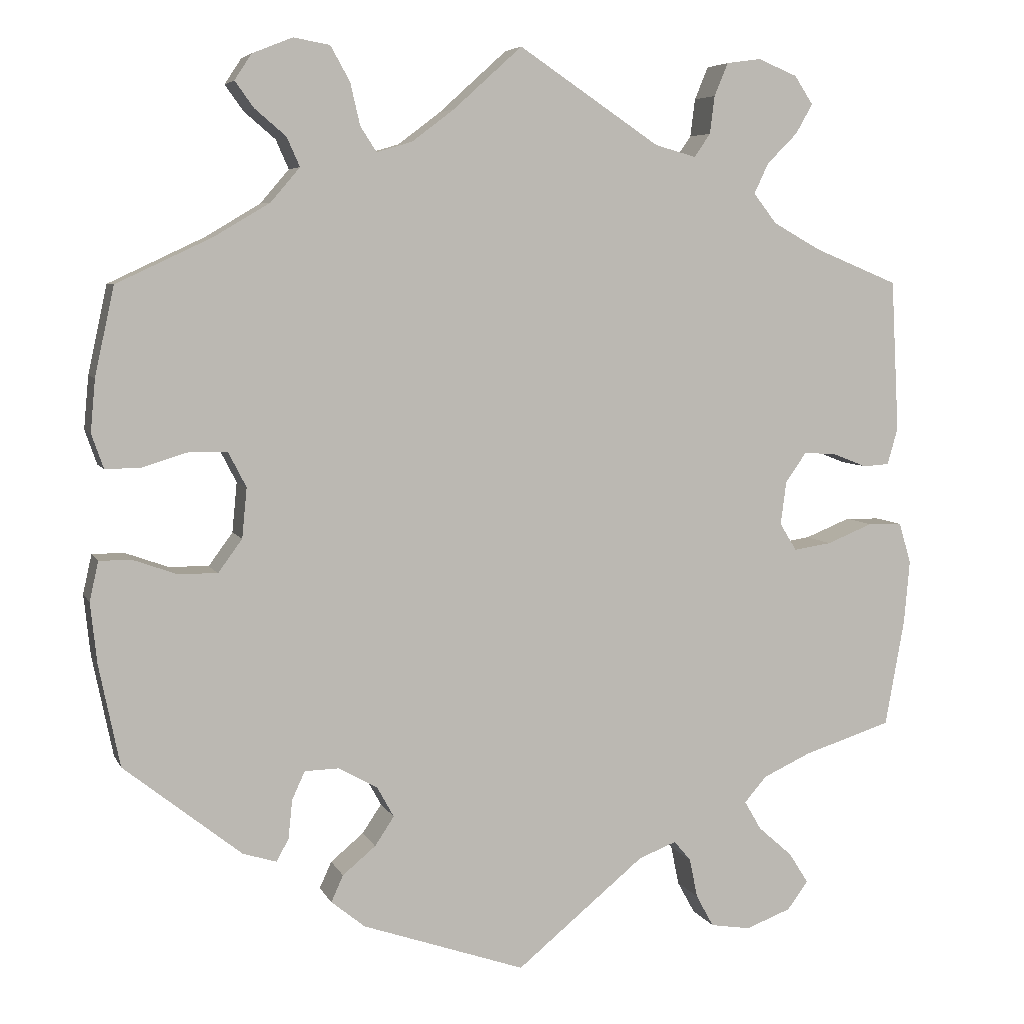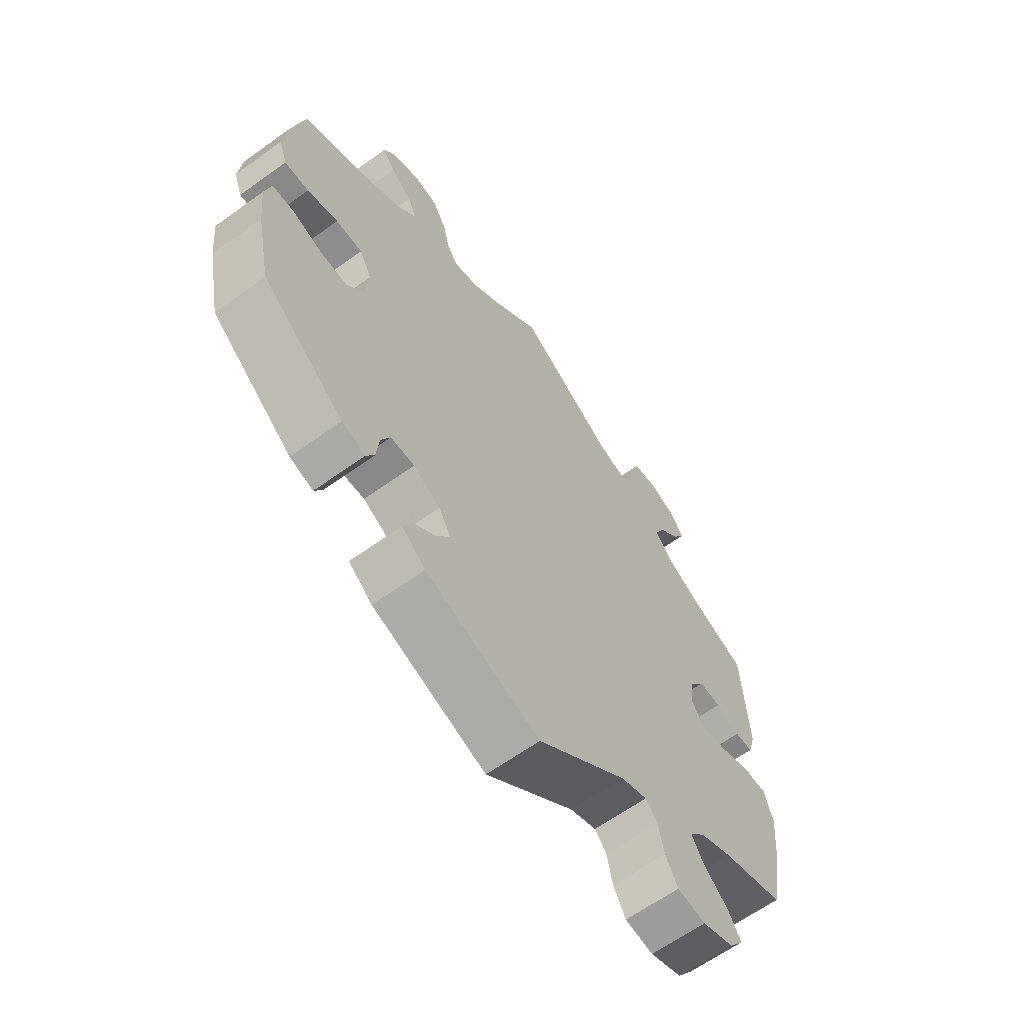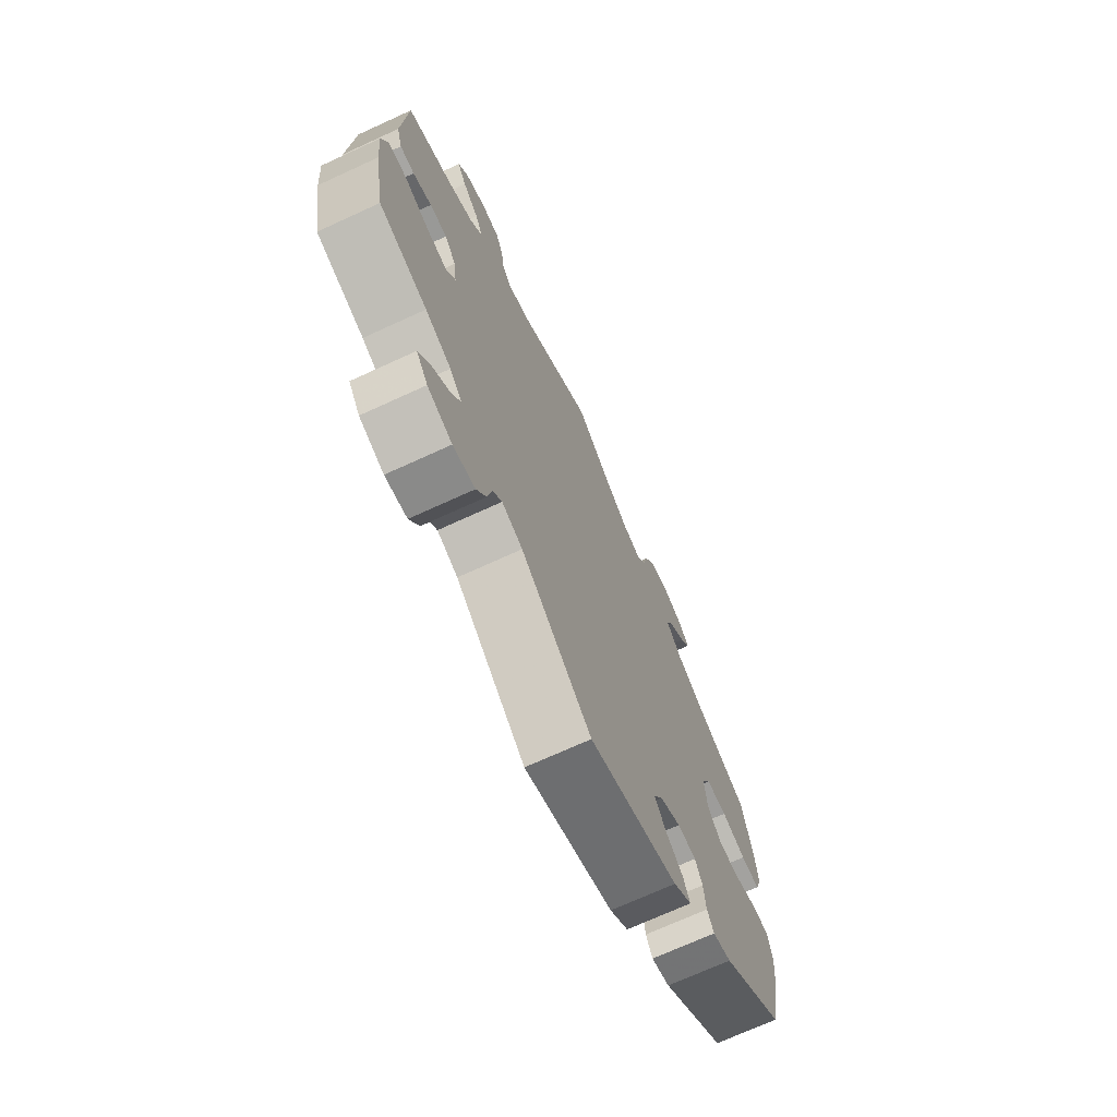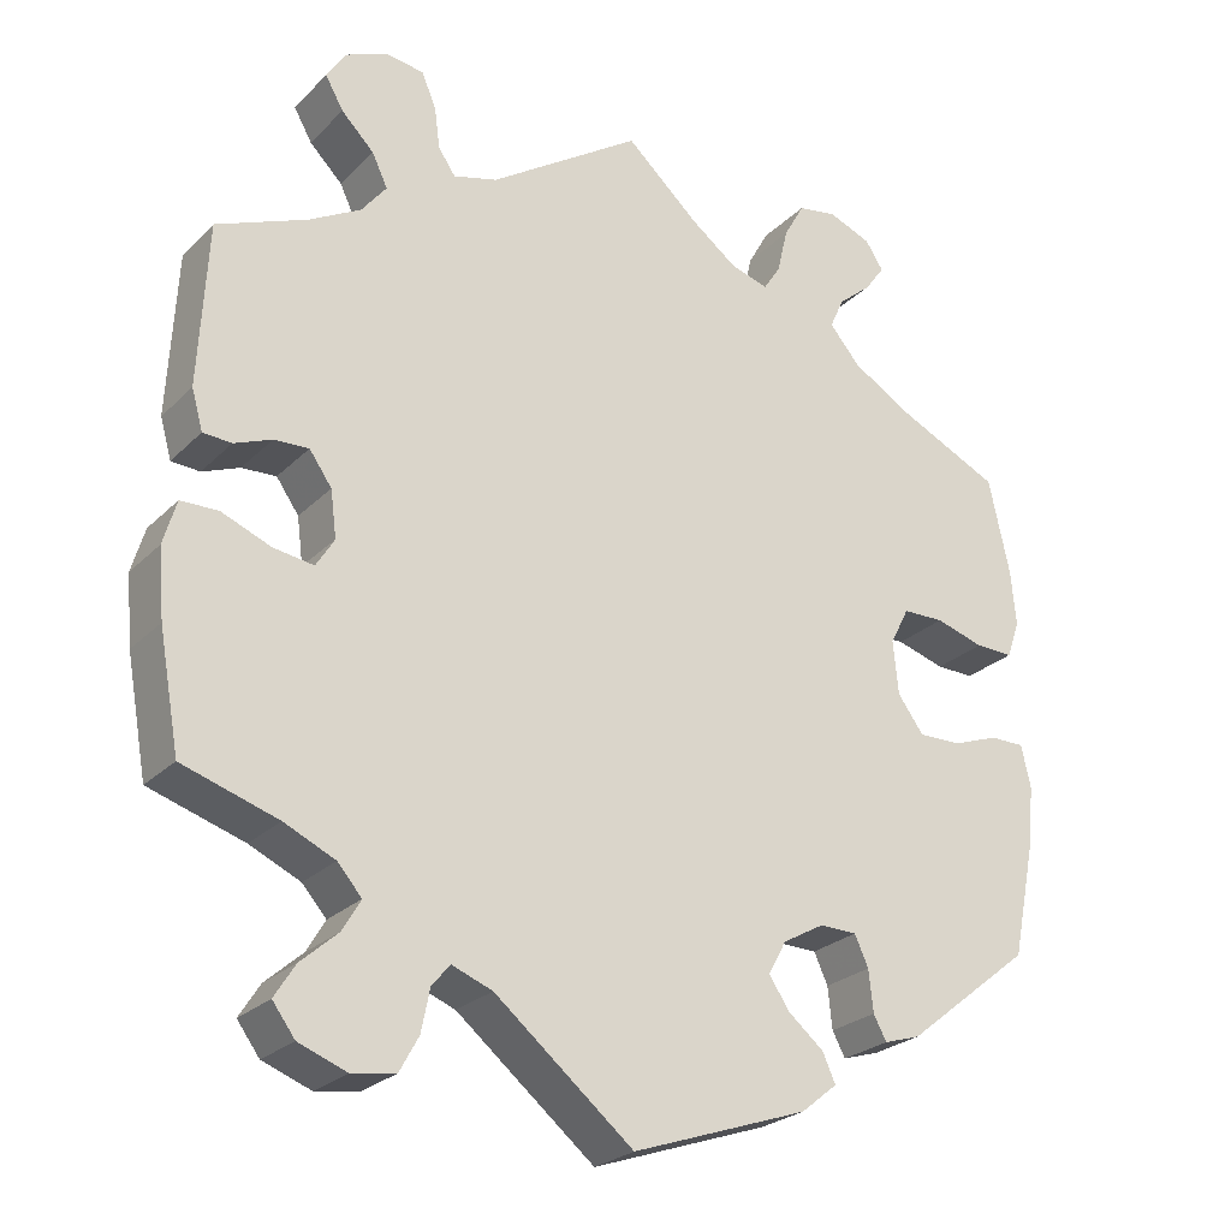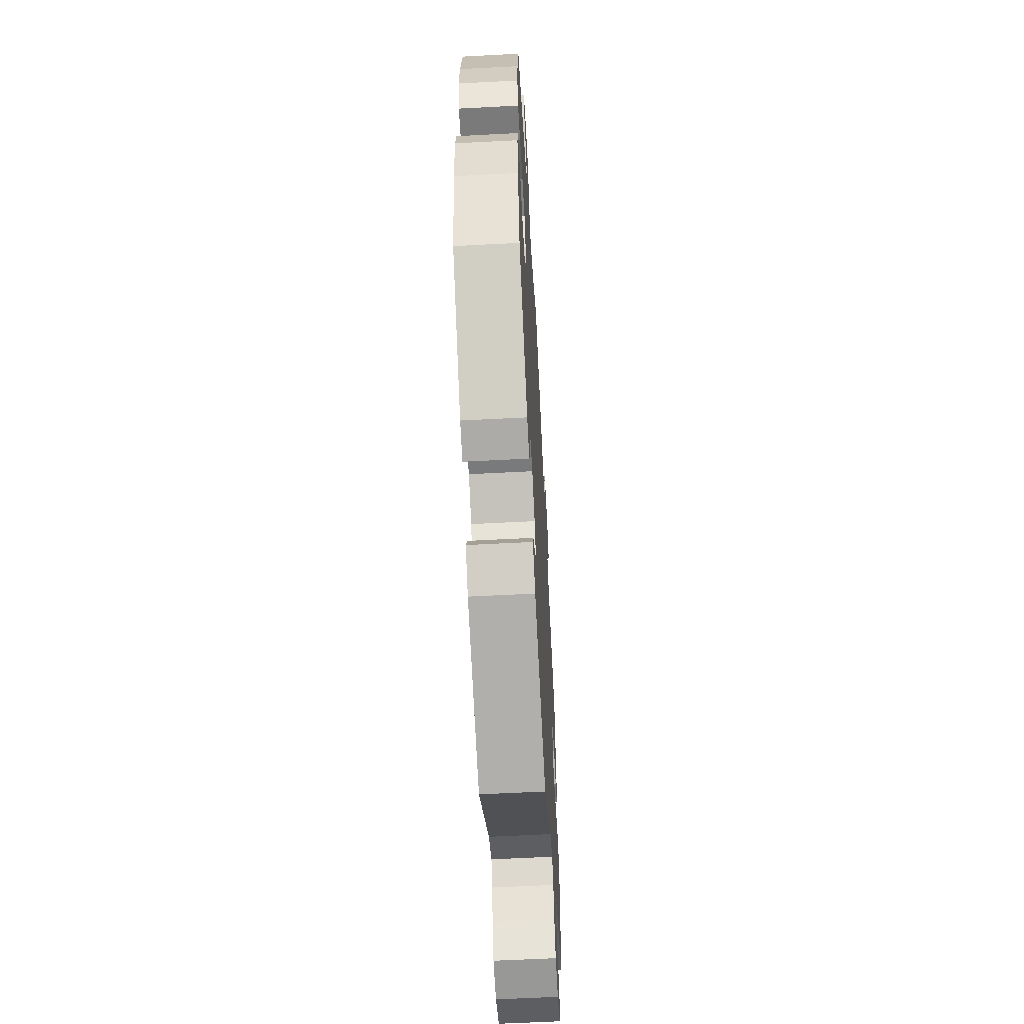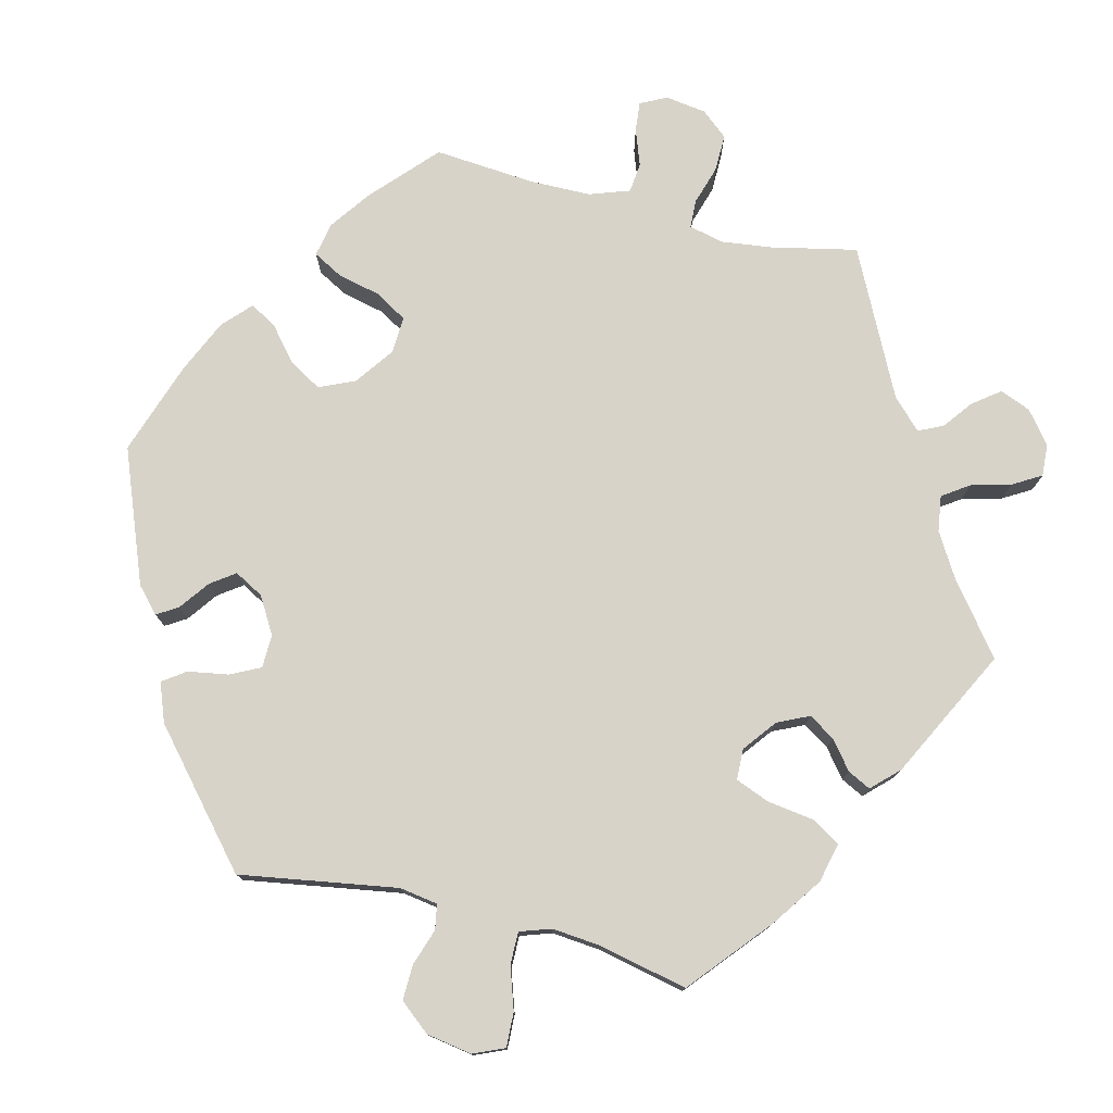
<metadata>
{"format":"obj","ext":"obj","renderer":"f3d","projection":"perspective","resolution":1024,"background":"white","views":[{"elev":6.0,"azim":163.7,"up":"+Z"},{"elev":-63.8,"azim":126.0,"up":"+Z"},{"elev":-71.3,"azim":-65.4,"up":"+Z"},{"elev":-25.2,"azim":-33.4,"up":"+Z"},{"elev":-59.4,"azim":93.1,"up":"+Z"},{"elev":76.4,"azim":-136.0,"up":"+Y"}]}
</metadata>
<code>
v -0.525 0.07 -0.156
v -0.532 0.07 -0.077
v -0.517 0.07 -0.026
v -0.474 0.07 -0.025
v -0.417 0.07 -0.048
v -0.37 0.07 -0.055
v -0.349 0.07 -0.021
v -0.356 0.07 0.033
v -0.382 0.07 0.07
v -0.422 0.07 0.068
v -0.465 0.07 0.051
v -0.498 0.07 0.053
v -0.511 0.07 0.099
v -0.501 0.07 0.288
v -0.396 0.07 0.331
v -0.337 0.07 0.364
v -0.308 0.07 0.401
v -0.326 0.07 0.439
v -0.364 0.07 0.477
v -0.385 0.07 0.514
v -0.362 0.07 0.549
v -0.313 0.07 0.569
v -0.27 0.07 0.563
v -0.253 0.07 0.522
v -0.247 0.07 0.475
v -0.227 0.07 0.446
v -0.176 0.07 0.46
v 0 0.07 0.577
v 0.085 0.07 0.5
v 0.138 0.07 0.46
v 0.182 0.07 0.447
v 0.202 0.07 0.478
v 0.214 0.07 0.53
v 0.238 0.07 0.573
v 0.283 0.07 0.581
v 0.333 0.07 0.561
v 0.354 0.07 0.529
v 0.331 0.07 0.497
v 0.292 0.07 0.464
v 0.276 0.07 0.428
v 0.312 0.07 0.386
v 0.381 0.07 0.345
v 0.5 0.07 0.289
v 0.524 0.07 0.179
v 0.53 0.07 0.114
v 0.515 0.07 0.071
v 0.471 0.07 0.072
v 0.415 0.07 0.089
v 0.367 0.07 0.088
v 0.345 0.07 0.045
v 0.351 0.07 -0.017
v 0.381 0.07 -0.058
v 0.431 0.07 -0.057
v 0.484 0.07 -0.038
v 0.524 0.07 -0.038
v 0.535 0.07 -0.087
v 0.527 0.07 -0.162
v 0.501 0.07 -0.289
v 0.355 0.07 -0.405
v 0.313 0.07 -0.418
v 0.298 0.07 -0.39
v 0.293 0.07 -0.342
v 0.277 0.07 -0.307
v 0.234 0.07 -0.306
v 0.186 0.07 -0.333
v 0.165 0.07 -0.371
v 0.189 0.07 -0.407
v 0.23 0.07 -0.441
v 0.245 0.07 -0.474
v 0.203 0.07 -0.508
v 0 0.07 -0.578
v -0.16 0.07 -0.447
v -0.207 0.07 -0.429
v -0.228 0.07 -0.454
v -0.238 0.07 -0.503
v -0.26 0.07 -0.543
v -0.31 0.07 -0.551
v -0.366 0.07 -0.53
v -0.392 0.07 -0.495
v -0.368 0.07 -0.457
v -0.325 0.07 -0.419
v -0.304 0.07 -0.383
v -0.332 0.07 -0.351
v -0.391 0.07 -0.324
v -0.501 0.07 -0.289
v -0.525 0 -0.156
v -0.532 0 -0.077
v -0.517 0 -0.026
v -0.474 0 -0.025
v -0.417 0 -0.048
v -0.37 0 -0.055
v -0.349 0 -0.021
v -0.356 0 0.033
v -0.382 0 0.07
v -0.422 0 0.068
v -0.465 0 0.051
v -0.498 0 0.053
v -0.511 0 0.099
v -0.501 0 0.288
v -0.396 0 0.331
v -0.337 0 0.364
v -0.308 0 0.401
v -0.326 0 0.439
v -0.364 0 0.477
v -0.385 0 0.514
v -0.362 0 0.549
v -0.313 0 0.569
v -0.27 0 0.563
v -0.253 0 0.522
v -0.247 0 0.475
v -0.227 0 0.446
v -0.176 0 0.46
v 0 0 0.577
v 0.085 0 0.5
v 0.138 0 0.46
v 0.182 0 0.447
v 0.202 0 0.478
v 0.214 0 0.53
v 0.238 0 0.573
v 0.283 0 0.581
v 0.333 0 0.561
v 0.354 0 0.529
v 0.331 0 0.497
v 0.292 0 0.464
v 0.276 0 0.428
v 0.312 0 0.386
v 0.381 0 0.345
v 0.5 0 0.289
v 0.524 0 0.179
v 0.53 0 0.114
v 0.515 0 0.071
v 0.471 0 0.072
v 0.415 0 0.089
v 0.367 0 0.088
v 0.345 0 0.045
v 0.351 0 -0.017
v 0.381 0 -0.058
v 0.431 0 -0.057
v 0.484 0 -0.038
v 0.524 0 -0.038
v 0.535 0 -0.087
v 0.527 0 -0.162
v 0.501 0 -0.289
v 0.355 0 -0.405
v 0.313 0 -0.418
v 0.298 0 -0.39
v 0.293 0 -0.342
v 0.277 0 -0.307
v 0.234 0 -0.306
v 0.186 0 -0.333
v 0.165 0 -0.371
v 0.189 0 -0.407
v 0.23 0 -0.441
v 0.245 0 -0.474
v 0.203 0 -0.508
v 0 0 -0.578
v -0.16 0 -0.447
v -0.207 0 -0.429
v -0.228 0 -0.454
v -0.238 0 -0.503
v -0.26 0 -0.543
v -0.31 0 -0.551
v -0.366 0 -0.53
v -0.392 0 -0.495
v -0.368 0 -0.457
v -0.325 0 -0.419
v -0.304 0 -0.383
v -0.332 0 -0.351
v -0.391 0 -0.324
v -0.501 0 -0.289
f 84 85 1 2
f 83 84 2 3
f 82 83 3 4
f 78 79 80 81
f 78 81 82
f 77 78 82
f 74 75 76 77
f 73 74 77 82
f 72 73 82 4
f 67 68 69 70
f 66 67 70 71
f 65 66 71 72
f 59 60 61 62
f 59 62 63
f 58 59 63
f 57 58 63 64
f 53 54 55 56
f 52 53 56 57
f 45 46 47 48
f 45 48 49
f 42 43 44 45
f 41 42 45 49
f 40 41 49 50
f 36 37 38 39
f 36 39 40
f 35 36 40
f 32 33 34 35
f 31 32 35 40
f 27 28 29
f 26 27 29 30
f 22 23 24 25
f 22 25 26
f 21 22 26
f 18 19 20 21
f 17 18 21 26
f 16 17 26 30
f 12 13 14 15
f 10 11 12 15
f 9 10 15 16
f 8 9 16 30
f 65 72 4 5
f 64 65 5 6
f 52 57 64 6
f 51 52 6 7
f 31 40 50 51
f 30 31 51
f 7 8 30 51
f 87 86 170 169
f 88 87 169 168
f 89 88 168 167
f 166 165 164 163
f 167 166 163
f 167 163 162
f 162 161 160 159
f 167 162 159 158
f 89 167 158 157
f 155 154 153 152
f 156 155 152 151
f 157 156 151 150
f 147 146 145 144
f 148 147 144
f 148 144 143
f 149 148 143 142
f 141 140 139 138
f 142 141 138 137
f 133 132 131 130
f 134 133 130
f 130 129 128 127
f 134 130 127 126
f 135 134 126 125
f 124 123 122 121
f 125 124 121
f 125 121 120
f 120 119 118 117
f 125 120 117 116
f 114 113 112
f 115 114 112 111
f 110 109 108 107
f 111 110 107
f 111 107 106
f 106 105 104 103
f 111 106 103 102
f 115 111 102 101
f 100 99 98 97
f 100 97 96 95
f 101 100 95 94
f 115 101 94 93
f 90 89 157 150
f 91 90 150 149
f 91 149 142 137
f 92 91 137 136
f 136 135 125 116
f 136 116 115
f 136 115 93 92
f 1 86 87 2
f 2 87 88 3
f 3 88 89 4
f 4 89 90 5
f 5 90 91 6
f 6 91 92 7
f 7 92 93 8
f 8 93 94 9
f 9 94 95 10
f 10 95 96 11
f 11 96 97 12
f 12 97 98 13
f 13 98 99 14
f 14 99 100 15
f 15 100 101 16
f 16 101 102 17
f 17 102 103 18
f 18 103 104 19
f 19 104 105 20
f 20 105 106 21
f 21 106 107 22
f 22 107 108 23
f 23 108 109 24
f 24 109 110 25
f 25 110 111 26
f 26 111 112 27
f 27 112 113 28
f 28 113 114 29
f 29 114 115 30
f 30 115 116 31
f 31 116 117 32
f 32 117 118 33
f 33 118 119 34
f 34 119 120 35
f 35 120 121 36
f 36 121 122 37
f 37 122 123 38
f 38 123 124 39
f 39 124 125 40
f 40 125 126 41
f 41 126 127 42
f 42 127 128 43
f 43 128 129 44
f 44 129 130 45
f 45 130 131 46
f 46 131 132 47
f 47 132 133 48
f 48 133 134 49
f 49 134 135 50
f 50 135 136 51
f 51 136 137 52
f 52 137 138 53
f 53 138 139 54
f 54 139 140 55
f 55 140 141 56
f 56 141 142 57
f 57 142 143 58
f 58 143 144 59
f 59 144 145 60
f 60 145 146 61
f 61 146 147 62
f 62 147 148 63
f 63 148 149 64
f 64 149 150 65
f 65 150 151 66
f 66 151 152 67
f 67 152 153 68
f 68 153 154 69
f 69 154 155 70
f 70 155 156 71
f 71 156 157 72
f 72 157 158 73
f 73 158 159 74
f 74 159 160 75
f 75 160 161 76
f 76 161 162 77
f 77 162 163 78
f 78 163 164 79
f 79 164 165 80
f 80 165 166 81
f 81 166 167 82
f 82 167 168 83
f 83 168 169 84
f 84 169 170 85
f 85 170 86 1

</code>
